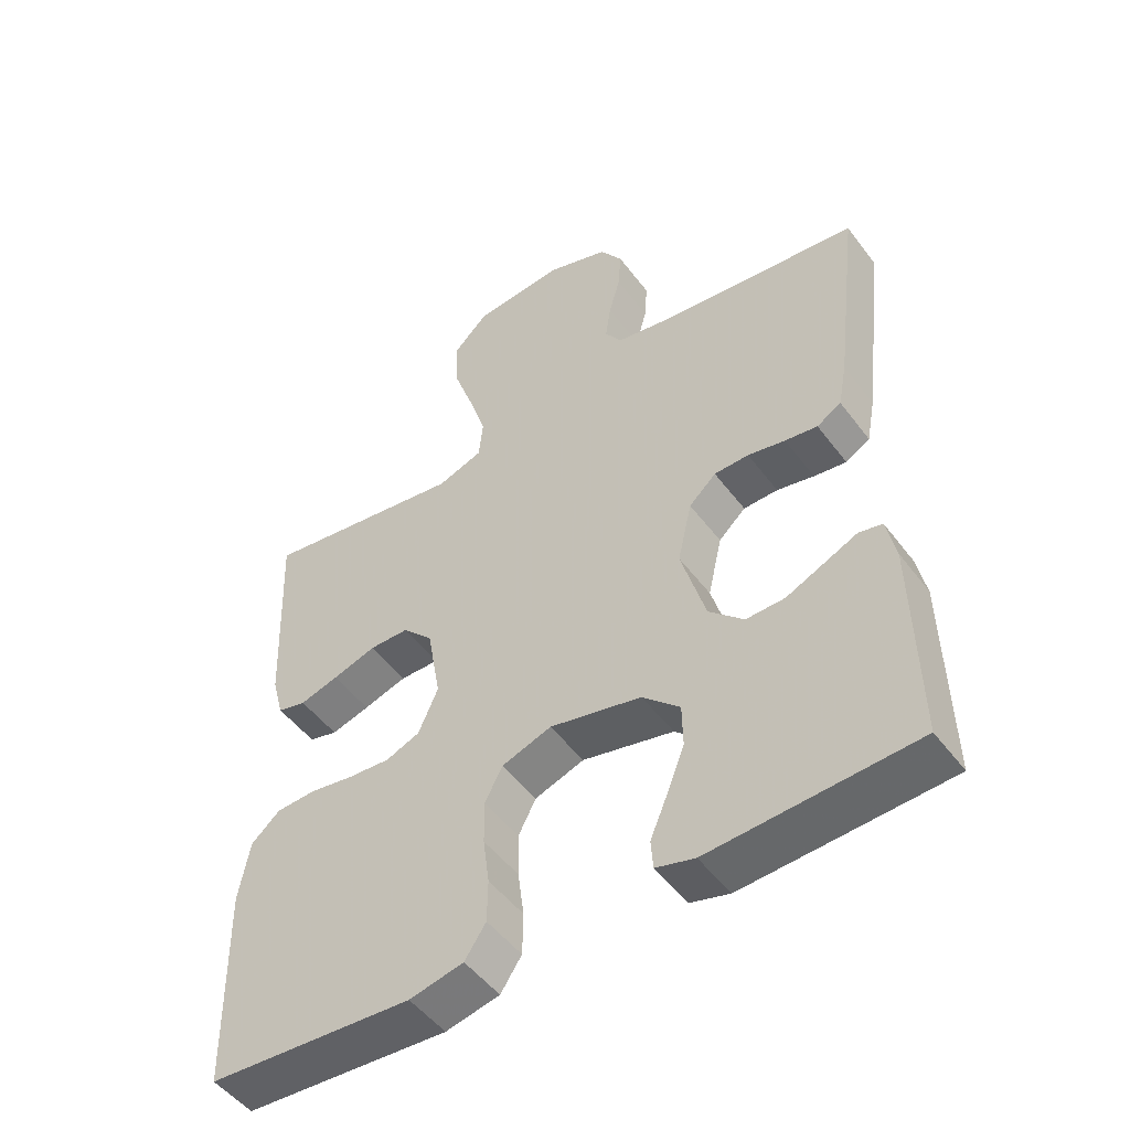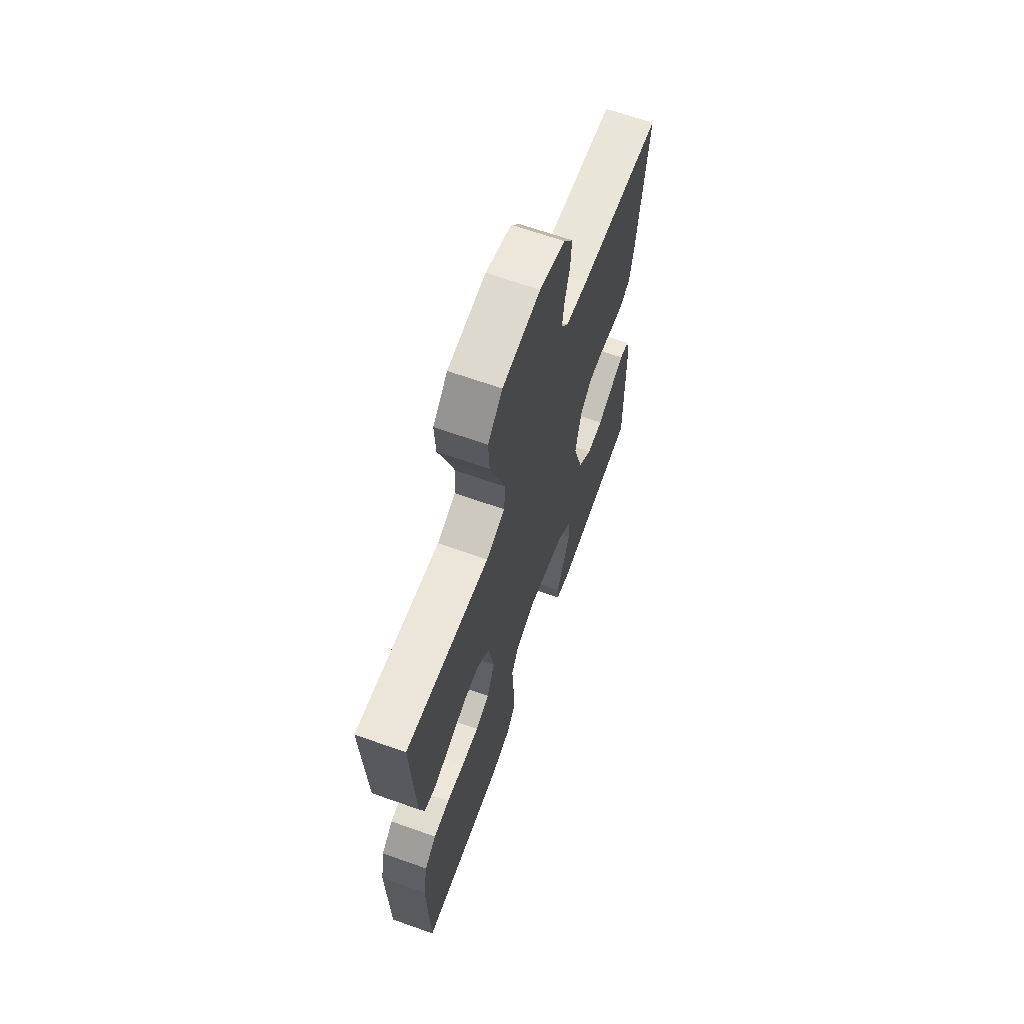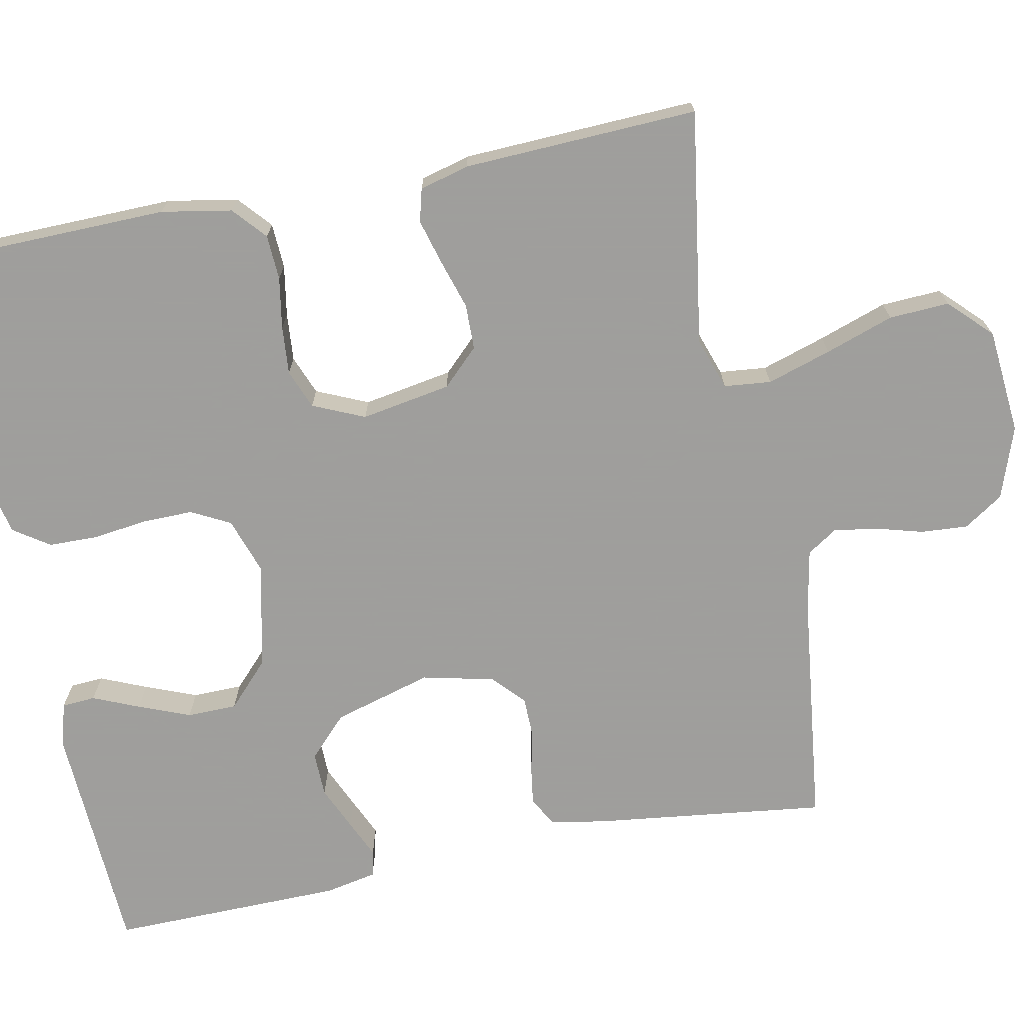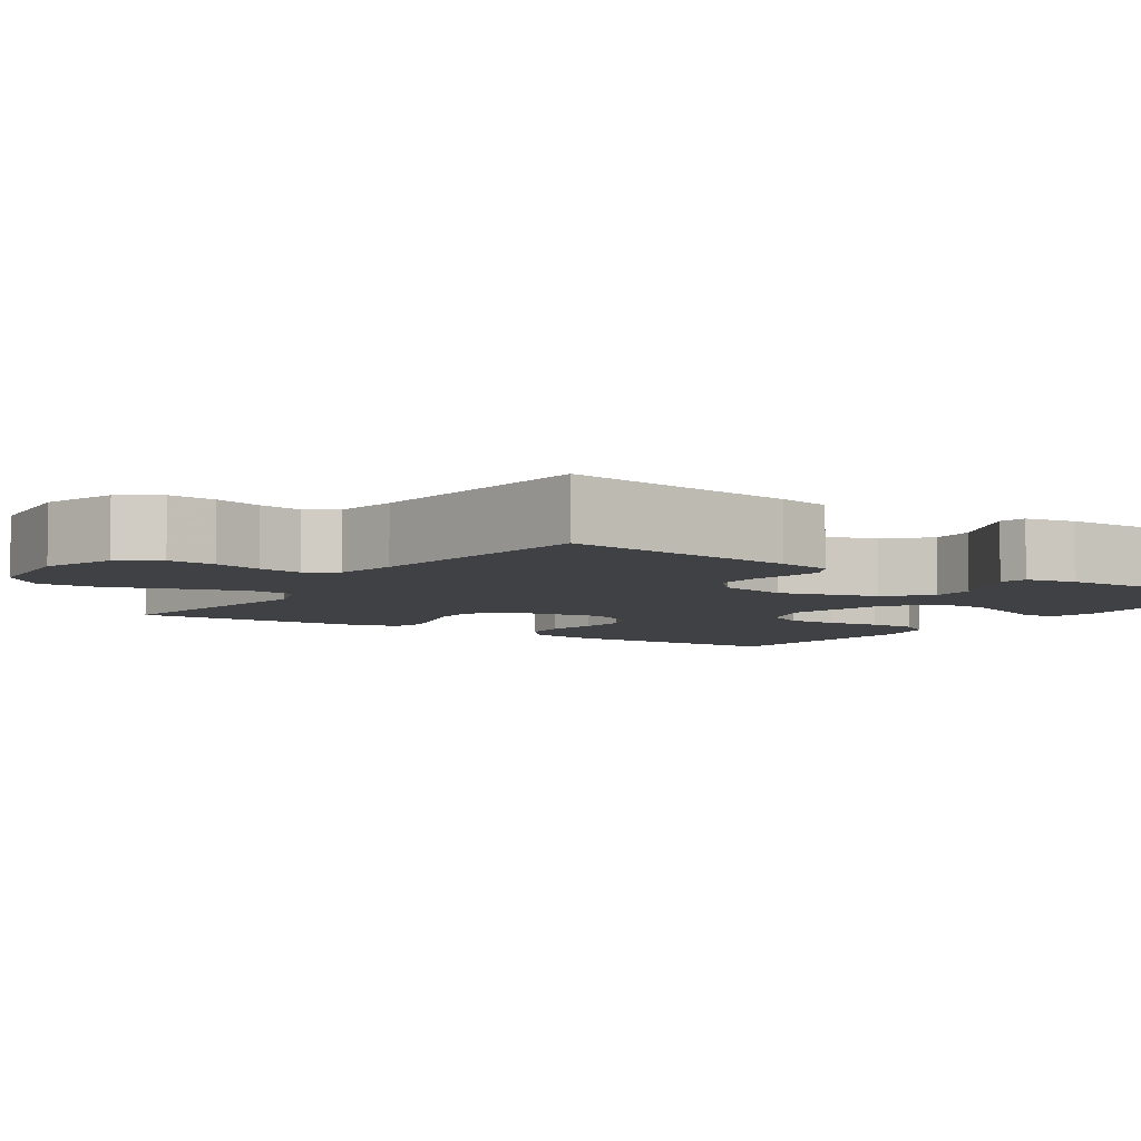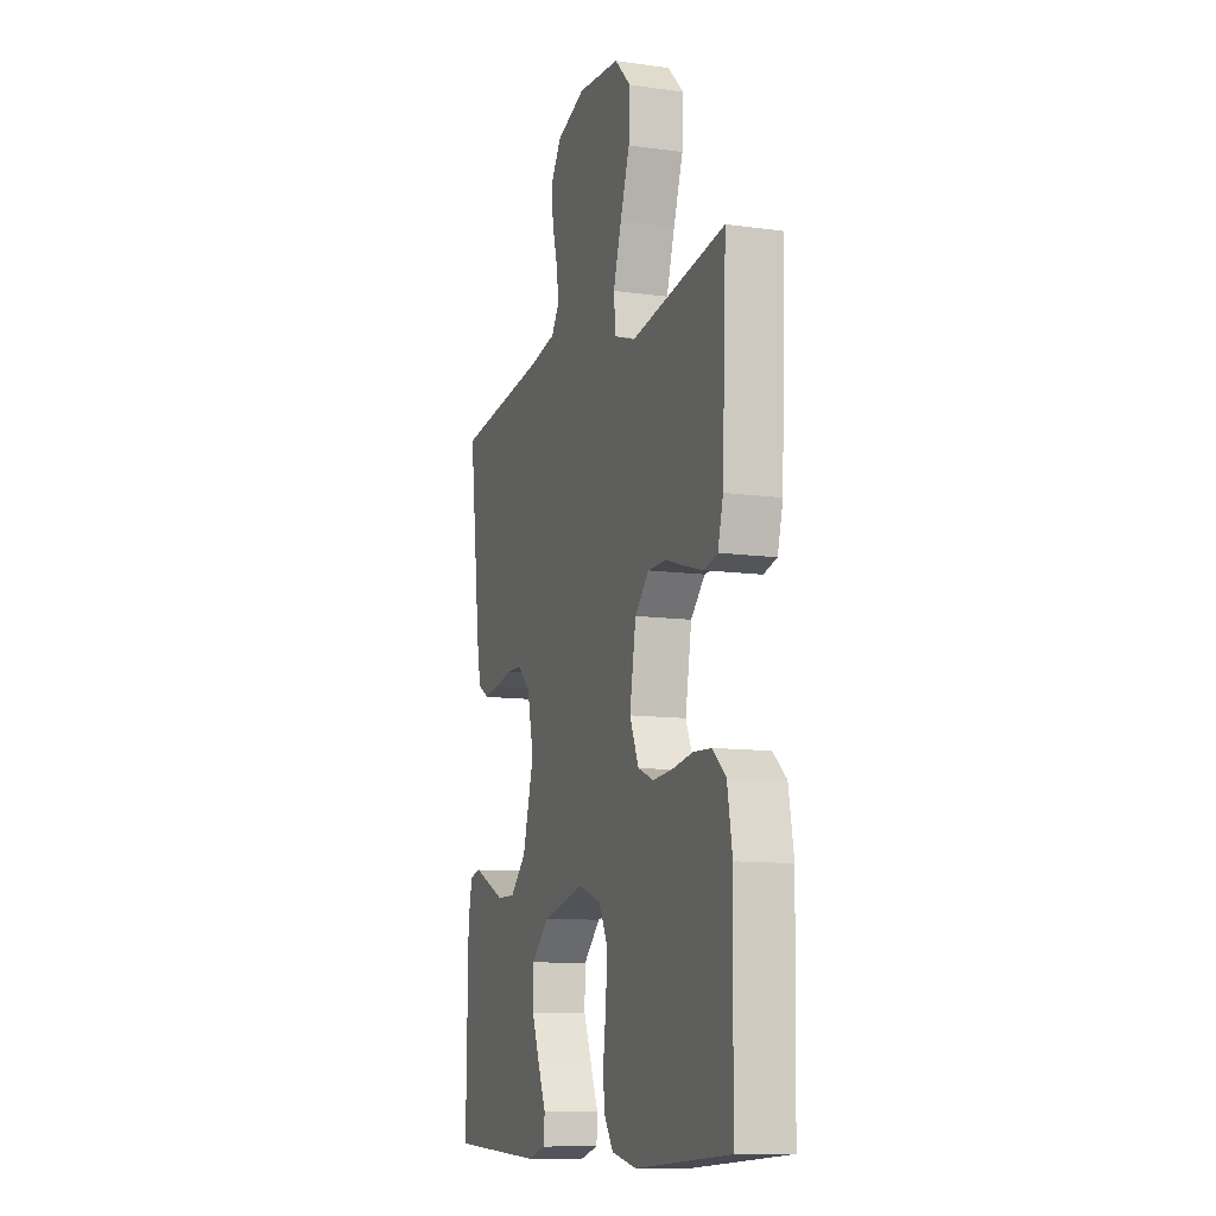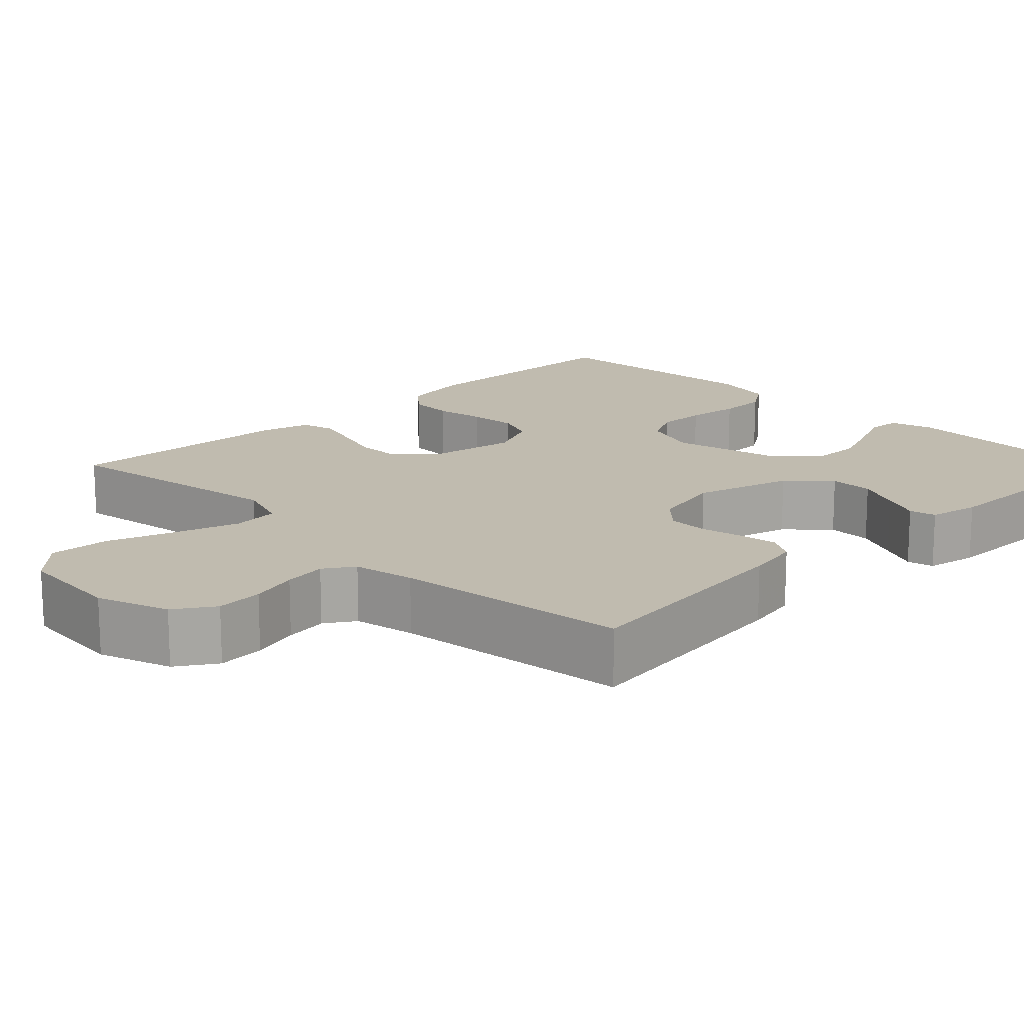
<metadata>
{"format":"obj","ext":"obj","renderer":"f3d","projection":"perspective","resolution":1024,"background":"white","views":[{"elev":-50.3,"azim":35.6,"up":"+Z"},{"elev":66.2,"azim":-70.4,"up":"+Z"},{"elev":-71.1,"azim":-78.8,"up":"+Y"},{"elev":-5.9,"azim":56.2,"up":"+Y"},{"elev":-10.9,"azim":-109.0,"up":"+Z"},{"elev":16.1,"azim":45.3,"up":"+Y"}]}
</metadata>
<code>
v -0.5 0.07 -0.5
v -0.506 0.07 -0.2
v -0.49 0.07 -0.11
v -0.448 0.07 -0.073
v -0.39 0.07 -0.07
v -0.325 0.07 -0.081
v -0.263 0.07 -0.086
v -0.213 0.07 -0.066
v -0.184 0.07 0
v -0.204 0.07 0.115
v -0.249 0.07 0.161
v -0.307 0.07 0.162
v -0.371 0.07 0.142
v -0.428 0.07 0.126
v -0.47 0.07 0.137
v -0.487 0.07 0.2
v -0.5 0.07 0.5
v -0.2 0.07 0.454
v -0.133 0.07 0.477
v -0.127 0.07 0.537
v -0.153 0.07 0.619
v -0.183 0.07 0.706
v -0.187 0.07 0.783
v -0.135 0.07 0.835
v 0 0.07 0.847
v 0.092 0.07 0.815
v 0.125 0.07 0.765
v 0.121 0.07 0.705
v 0.104 0.07 0.644
v 0.096 0.07 0.589
v 0.121 0.07 0.551
v 0.2 0.07 0.536
v 0.5 0.07 0.5
v 0.463 0.07 0.2
v 0.45 0.07 0.132
v 0.414 0.07 0.111
v 0.366 0.07 0.118
v 0.311 0.07 0.13
v 0.26 0.07 0.129
v 0.22 0.07 0.092
v 0.199 0.07 0
v 0.235 0.07 -0.126
v 0.286 0.07 -0.175
v 0.343 0.07 -0.174
v 0.399 0.07 -0.149
v 0.448 0.07 -0.127
v 0.482 0.07 -0.135
v 0.495 0.07 -0.2
v 0.5 0.07 -0.5
v 0.2 0.07 -0.516
v 0.143 0.07 -0.5
v 0.14 0.07 -0.457
v 0.165 0.07 -0.398
v 0.191 0.07 -0.332
v 0.19 0.07 -0.268
v 0.135 0.07 -0.216
v 0 0.07 -0.185
v -0.073 0.07 -0.21
v -0.099 0.07 -0.26
v -0.098 0.07 -0.325
v -0.089 0.07 -0.394
v -0.09 0.07 -0.457
v -0.121 0.07 -0.503
v -0.2 0.07 -0.52
v -0.5 0 -0.5
v -0.506 0 -0.2
v -0.49 0 -0.11
v -0.448 0 -0.073
v -0.39 0 -0.07
v -0.325 0 -0.081
v -0.263 0 -0.086
v -0.213 0 -0.066
v -0.184 0 0
v -0.204 0 0.115
v -0.249 0 0.161
v -0.307 0 0.162
v -0.371 0 0.142
v -0.428 0 0.126
v -0.47 0 0.137
v -0.487 0 0.2
v -0.5 0 0.5
v -0.2 0 0.454
v -0.133 0 0.477
v -0.127 0 0.537
v -0.153 0 0.619
v -0.183 0 0.706
v -0.187 0 0.783
v -0.135 0 0.835
v 0 0 0.847
v 0.092 0 0.815
v 0.125 0 0.765
v 0.121 0 0.705
v 0.104 0 0.644
v 0.096 0 0.589
v 0.121 0 0.551
v 0.2 0 0.536
v 0.5 0 0.5
v 0.463 0 0.2
v 0.45 0 0.132
v 0.414 0 0.111
v 0.366 0 0.118
v 0.311 0 0.13
v 0.26 0 0.129
v 0.22 0 0.092
v 0.199 0 0
v 0.235 0 -0.126
v 0.286 0 -0.175
v 0.343 0 -0.174
v 0.399 0 -0.149
v 0.448 0 -0.127
v 0.482 0 -0.135
v 0.495 0 -0.2
v 0.5 0 -0.5
v 0.2 0 -0.516
v 0.143 0 -0.5
v 0.14 0 -0.457
v 0.165 0 -0.398
v 0.191 0 -0.332
v 0.19 0 -0.268
v 0.135 0 -0.216
v 0 0 -0.185
v -0.073 0 -0.21
v -0.099 0 -0.26
v -0.098 0 -0.325
v -0.089 0 -0.394
v -0.09 0 -0.457
v -0.121 0 -0.503
v -0.2 0 -0.52
f 4 5 6
f 3 4 6
f 2 3 6
f 1 2 6
f 64 1 6
f 63 64 6
f 62 63 6
f 61 62 6
f 60 61 6
f 59 60 6 7
f 58 59 7 8
f 57 58 8 9
f 56 57 9 10
f 55 56 10 11
f 51 52 53
f 50 51 53
f 49 50 53
f 48 49 53
f 47 48 53
f 46 47 53
f 45 46 53
f 44 45 53 54
f 43 44 54 55
f 36 37 38
f 35 36 38
f 34 35 38
f 33 34 38
f 32 33 38
f 31 32 38 39
f 30 31 39 40
f 27 28 29
f 26 27 29
f 25 26 29
f 24 25 29
f 23 24 29
f 22 23 29
f 21 22 29
f 20 21 29 30
f 30 40 41
f 20 30 41
f 19 20 41
f 16 17 18
f 15 16 18
f 14 15 18
f 13 14 18
f 12 13 18
f 11 12 18 19
f 42 43 55 11
f 11 19 41 42
f 70 69 68
f 70 68 67
f 70 67 66
f 70 66 65
f 70 65 128
f 70 128 127
f 70 127 126
f 70 126 125
f 70 125 124
f 71 70 124 123
f 72 71 123 122
f 73 72 122 121
f 74 73 121 120
f 75 74 120 119
f 117 116 115
f 117 115 114
f 117 114 113
f 117 113 112
f 117 112 111
f 117 111 110
f 117 110 109
f 118 117 109 108
f 119 118 108 107
f 102 101 100
f 102 100 99
f 102 99 98
f 102 98 97
f 102 97 96
f 103 102 96 95
f 104 103 95 94
f 93 92 91
f 93 91 90
f 93 90 89
f 93 89 88
f 93 88 87
f 93 87 86
f 93 86 85
f 94 93 85 84
f 105 104 94
f 105 94 84
f 105 84 83
f 82 81 80
f 82 80 79
f 82 79 78
f 82 78 77
f 82 77 76
f 83 82 76 75
f 75 119 107 106
f 106 105 83 75
f 1 65 66 2
f 2 66 67 3
f 3 67 68 4
f 4 68 69 5
f 5 69 70 6
f 6 70 71 7
f 7 71 72 8
f 8 72 73 9
f 9 73 74 10
f 10 74 75 11
f 11 75 76 12
f 12 76 77 13
f 13 77 78 14
f 14 78 79 15
f 15 79 80 16
f 16 80 81 17
f 17 81 82 18
f 18 82 83 19
f 19 83 84 20
f 20 84 85 21
f 21 85 86 22
f 22 86 87 23
f 23 87 88 24
f 24 88 89 25
f 25 89 90 26
f 26 90 91 27
f 27 91 92 28
f 28 92 93 29
f 29 93 94 30
f 30 94 95 31
f 31 95 96 32
f 32 96 97 33
f 33 97 98 34
f 34 98 99 35
f 35 99 100 36
f 36 100 101 37
f 37 101 102 38
f 38 102 103 39
f 39 103 104 40
f 40 104 105 41
f 41 105 106 42
f 42 106 107 43
f 43 107 108 44
f 44 108 109 45
f 45 109 110 46
f 46 110 111 47
f 47 111 112 48
f 48 112 113 49
f 49 113 114 50
f 50 114 115 51
f 51 115 116 52
f 52 116 117 53
f 53 117 118 54
f 54 118 119 55
f 55 119 120 56
f 56 120 121 57
f 57 121 122 58
f 58 122 123 59
f 59 123 124 60
f 60 124 125 61
f 61 125 126 62
f 62 126 127 63
f 63 127 128 64
f 64 128 65 1

</code>
